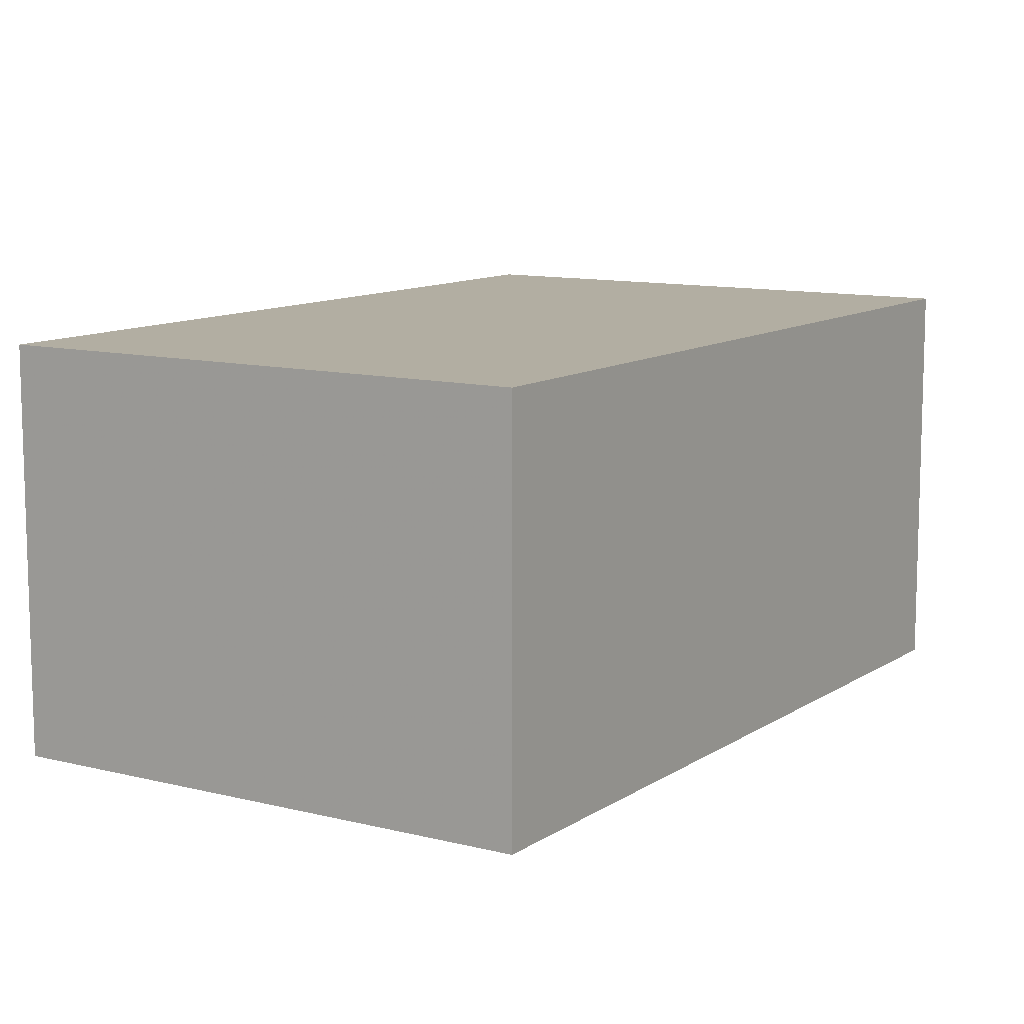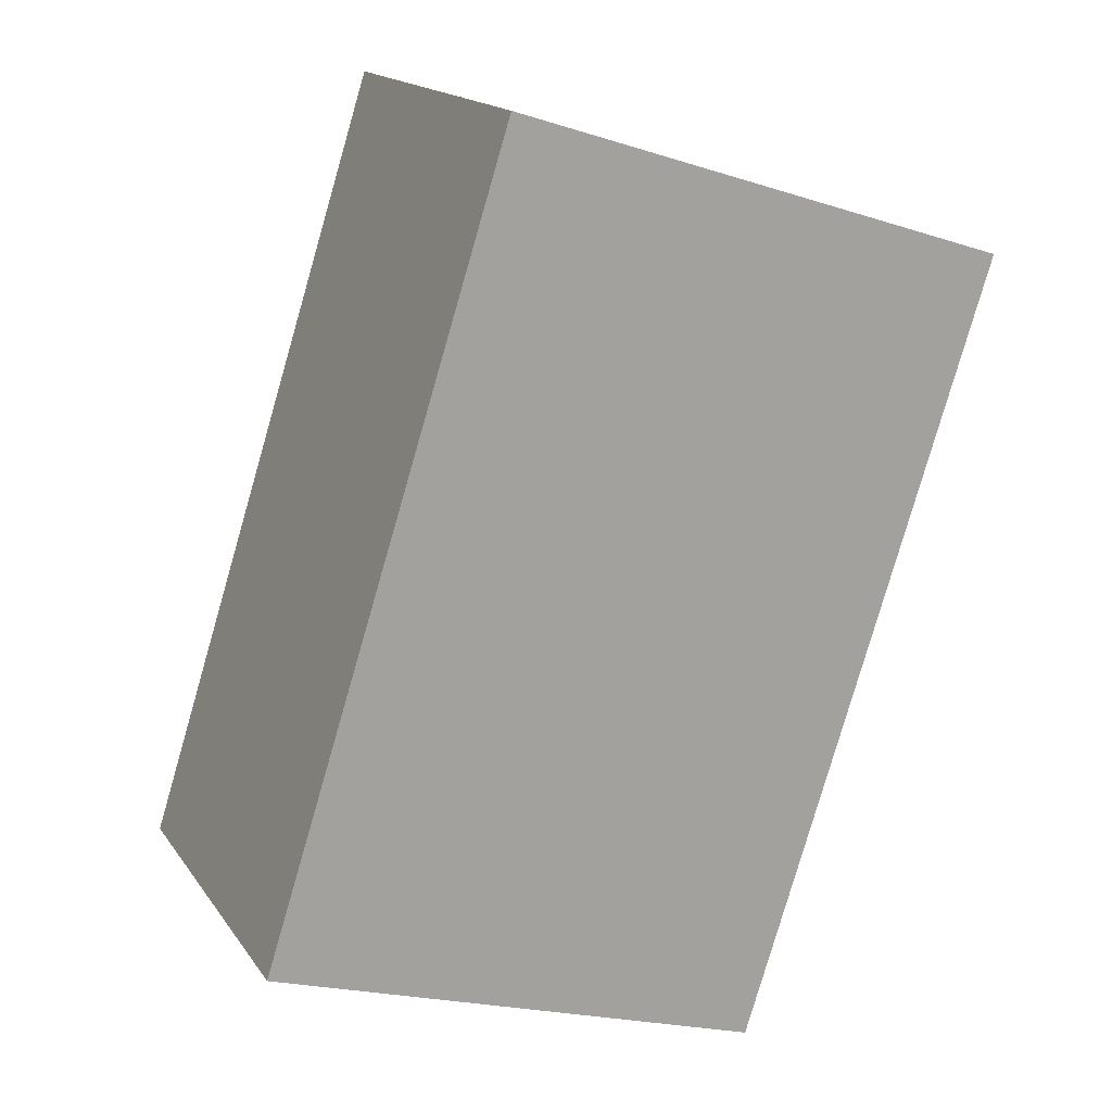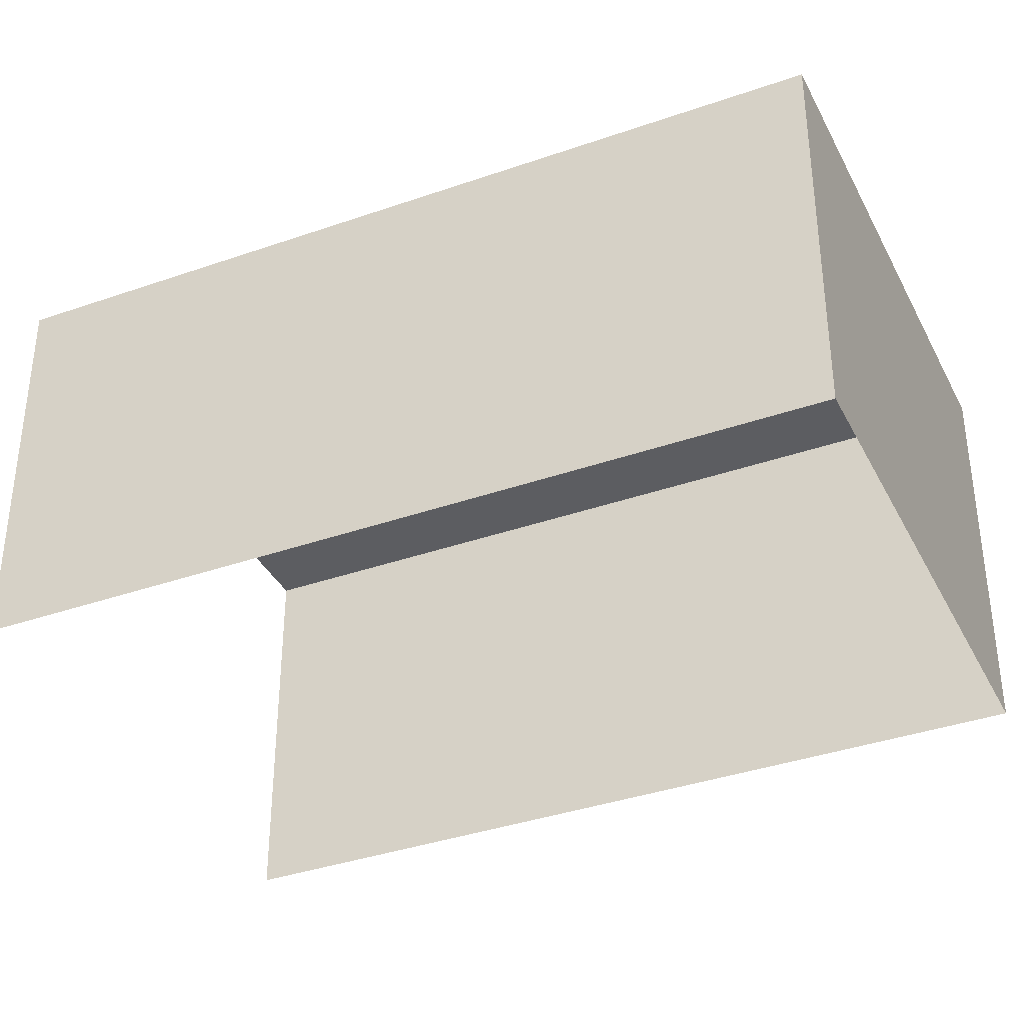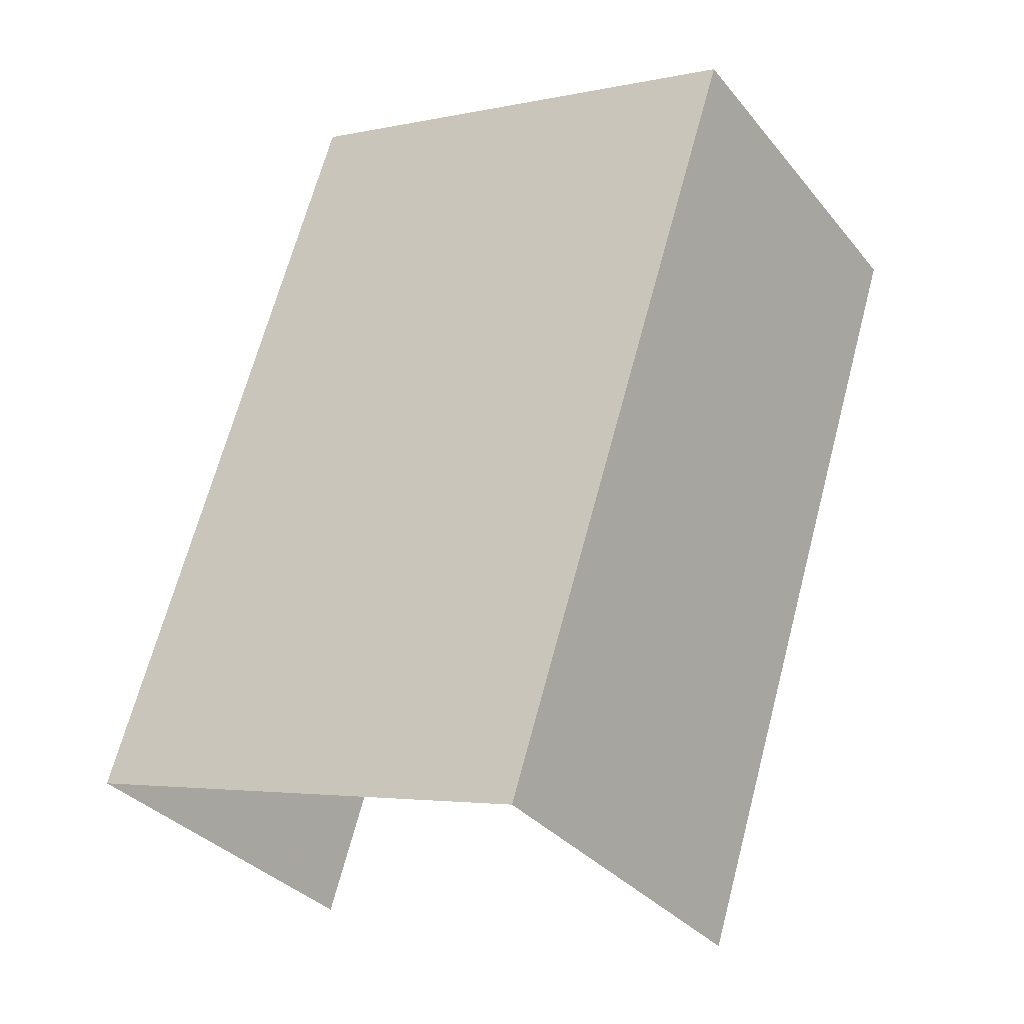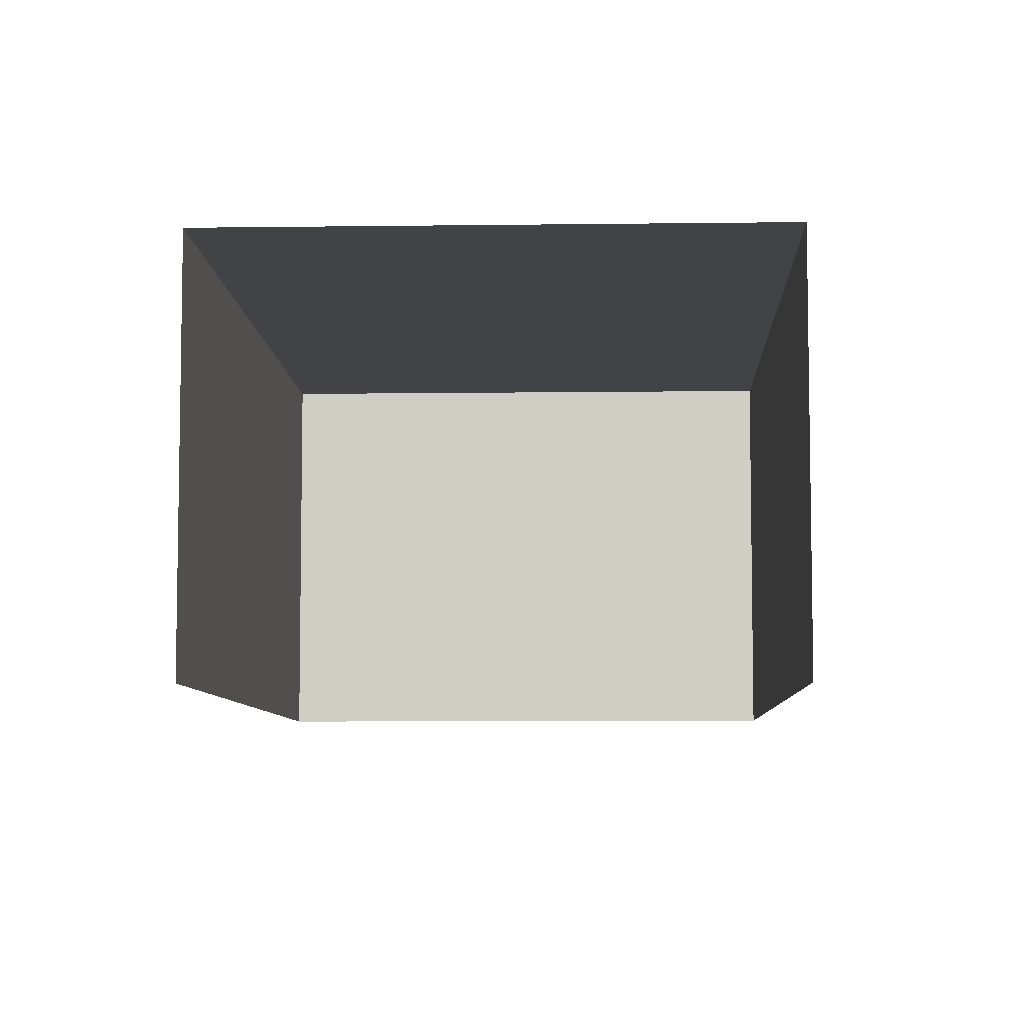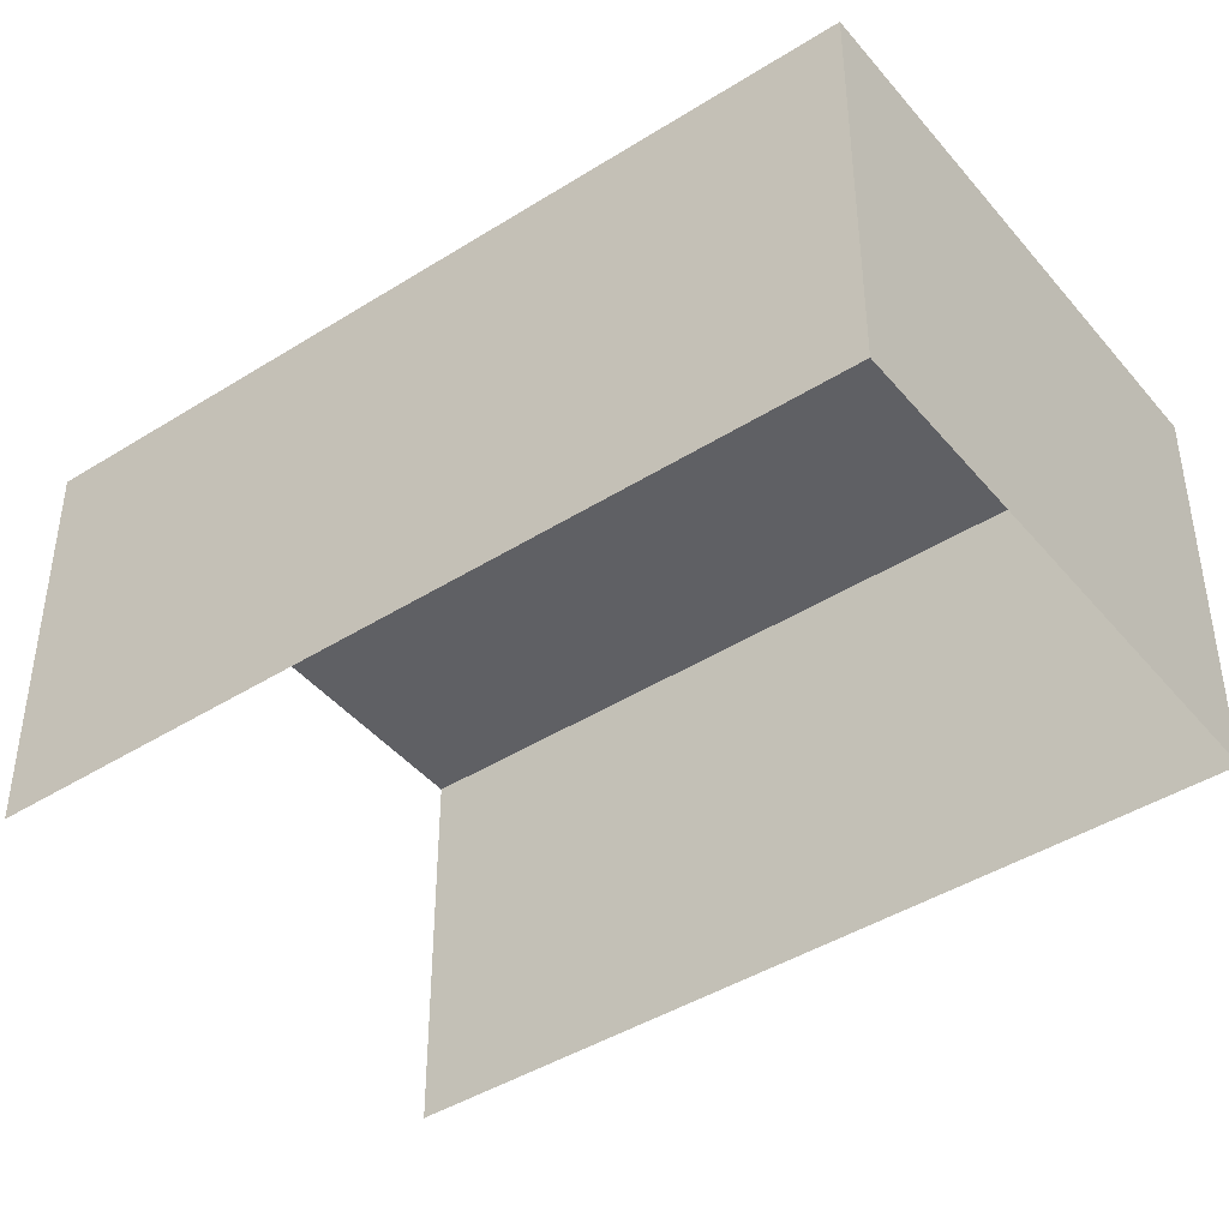
<metadata>
{"format":"obj","ext":"obj","renderer":"f3d","projection":"perspective","resolution":1024,"background":"white","views":[{"elev":10.8,"azim":-165.1,"up":"+Z"},{"elev":16.9,"azim":-23.4,"up":"+Y"},{"elev":-37.1,"azim":96.6,"up":"+Z"},{"elev":-33.7,"azim":32.9,"up":"+Y"},{"elev":-7.1,"azim":-15.4,"up":"+Z"},{"elev":-43.4,"azim":109.0,"up":"+Z"}]}
</metadata>
<code>
v -2.26e+05 -1.275e+05 12.08
v -2.26e+05 -1.275e+05 12.08
v -2.26e+05 -1.275e+05 12.08
v -2.26e+05 -1.275e+05 12.08
v -2.26e+05 -1.275e+05 14.96
v -2.26e+05 -1.275e+05 14.96
v -2.26e+05 -1.275e+05 14.96
v -2.26e+05 -1.275e+05 14.96
f 1 2 3
f 4 1 3
f 6 4 3
f 7 6 3
f 5 6 7
f 8 5 7
f 5 2 1
f 5 8 2
f 6 1 4
f 6 5 1
f 7 3 2
f 8 7 2

</code>
